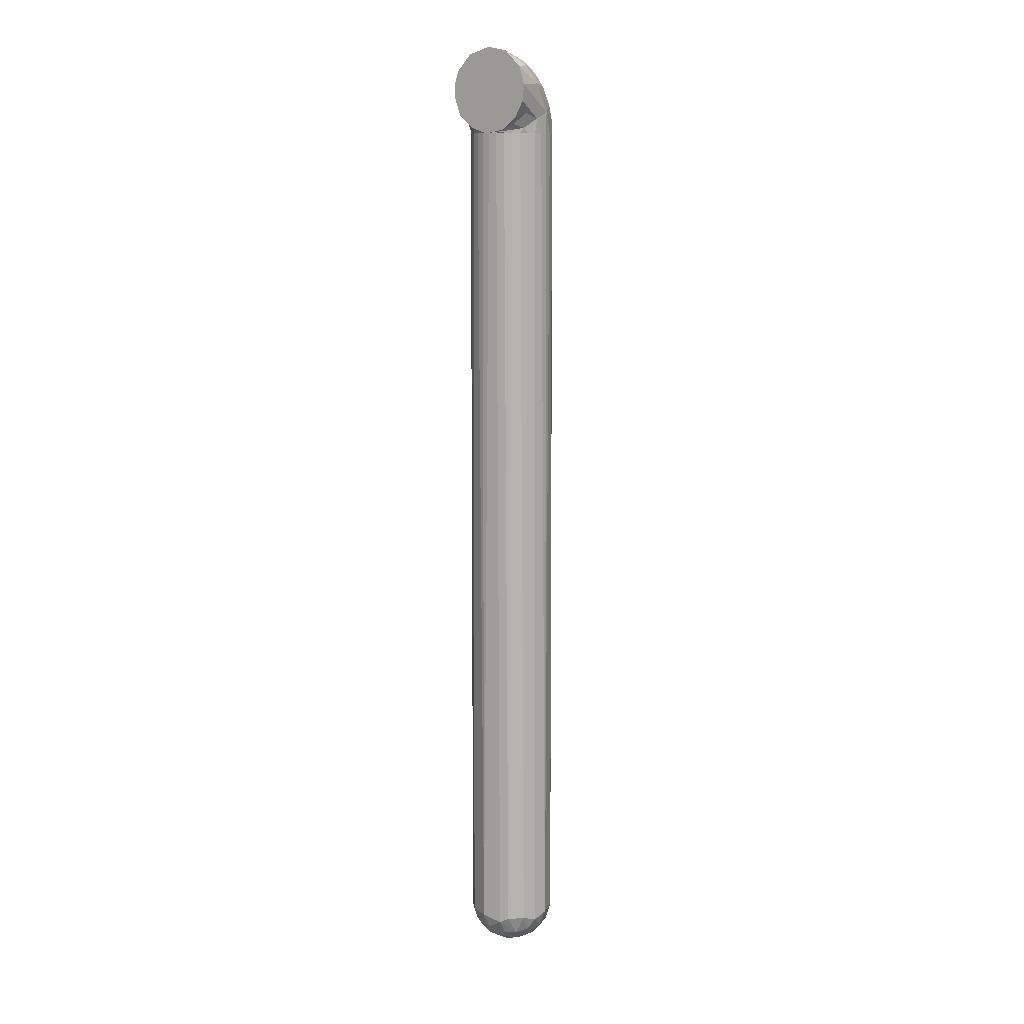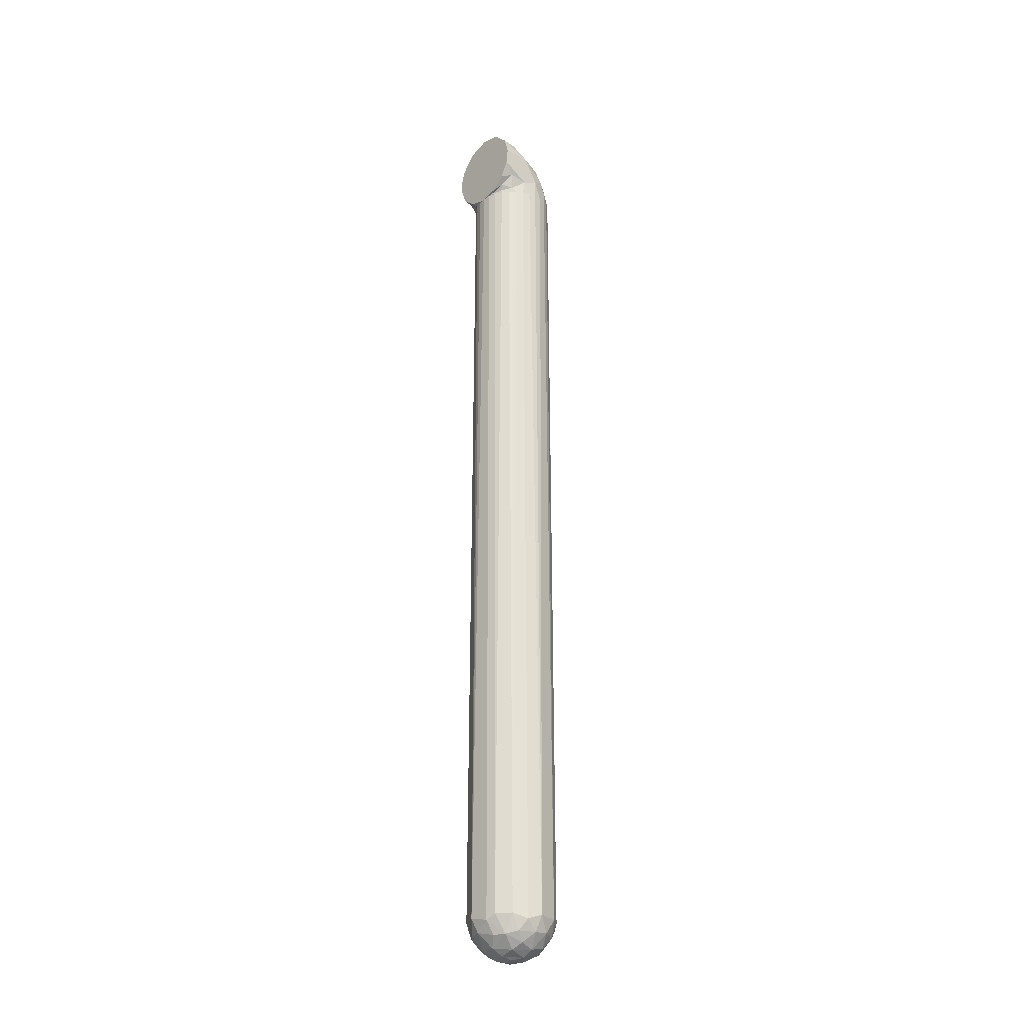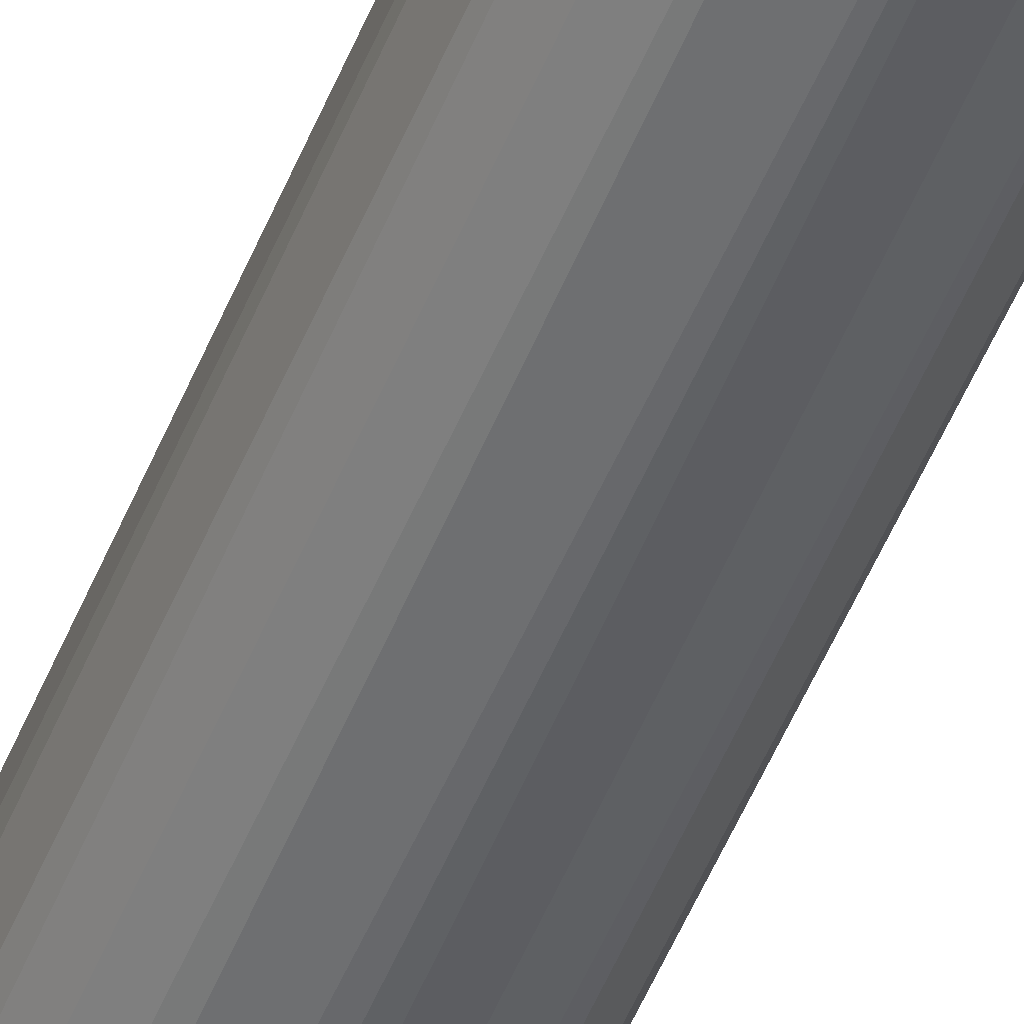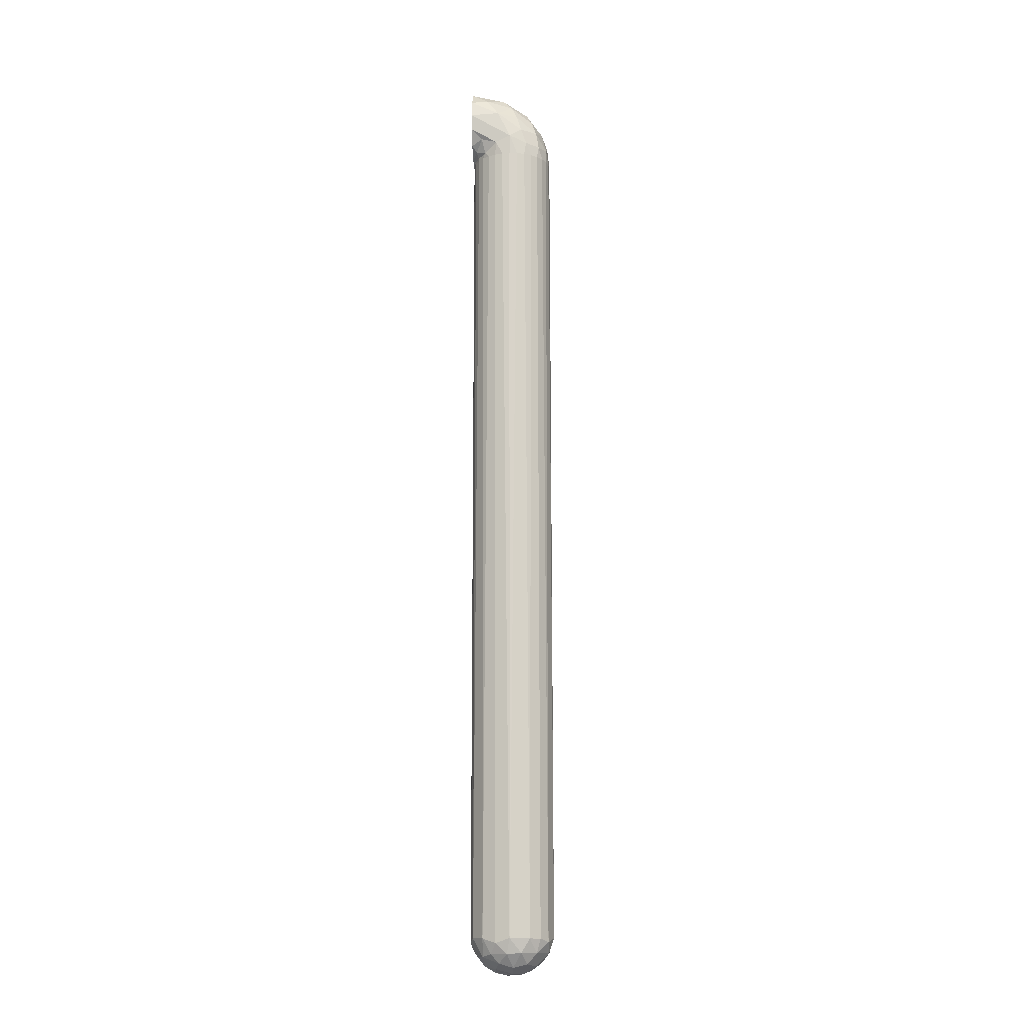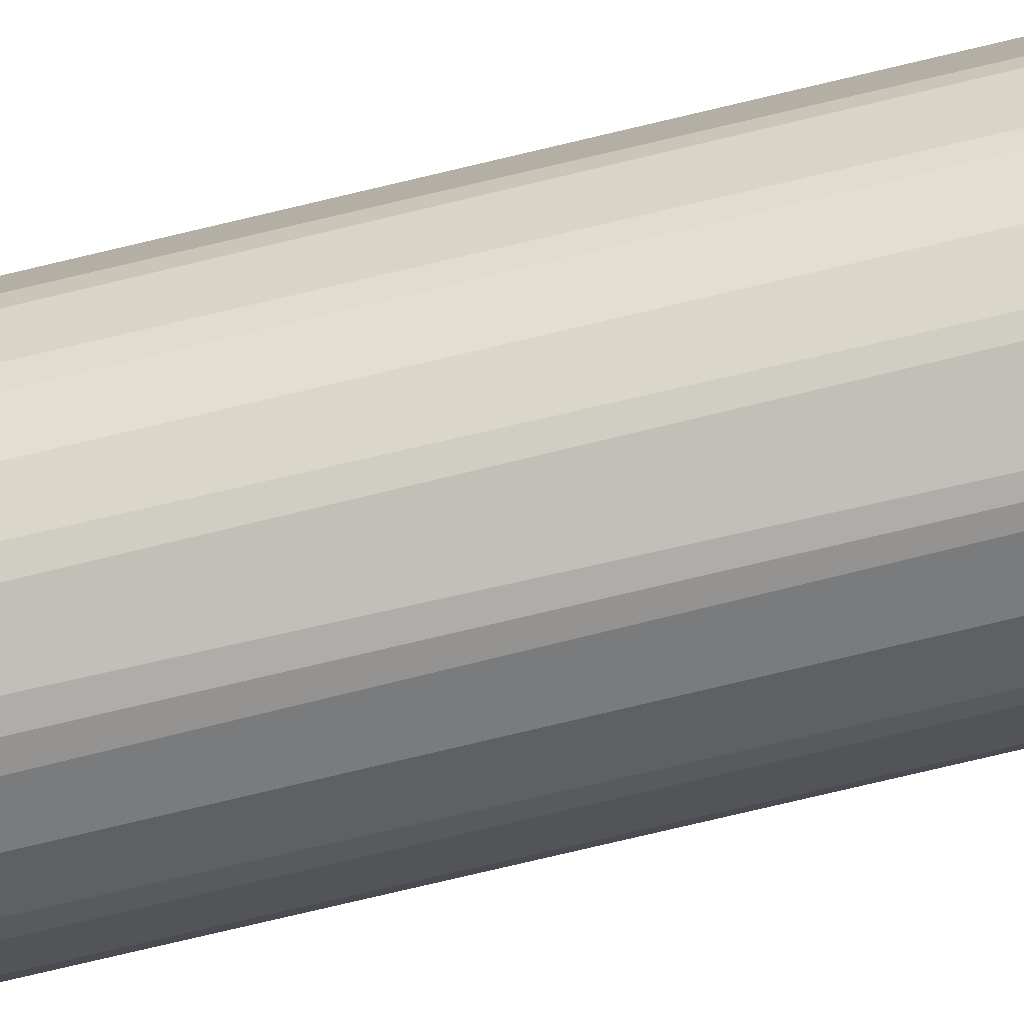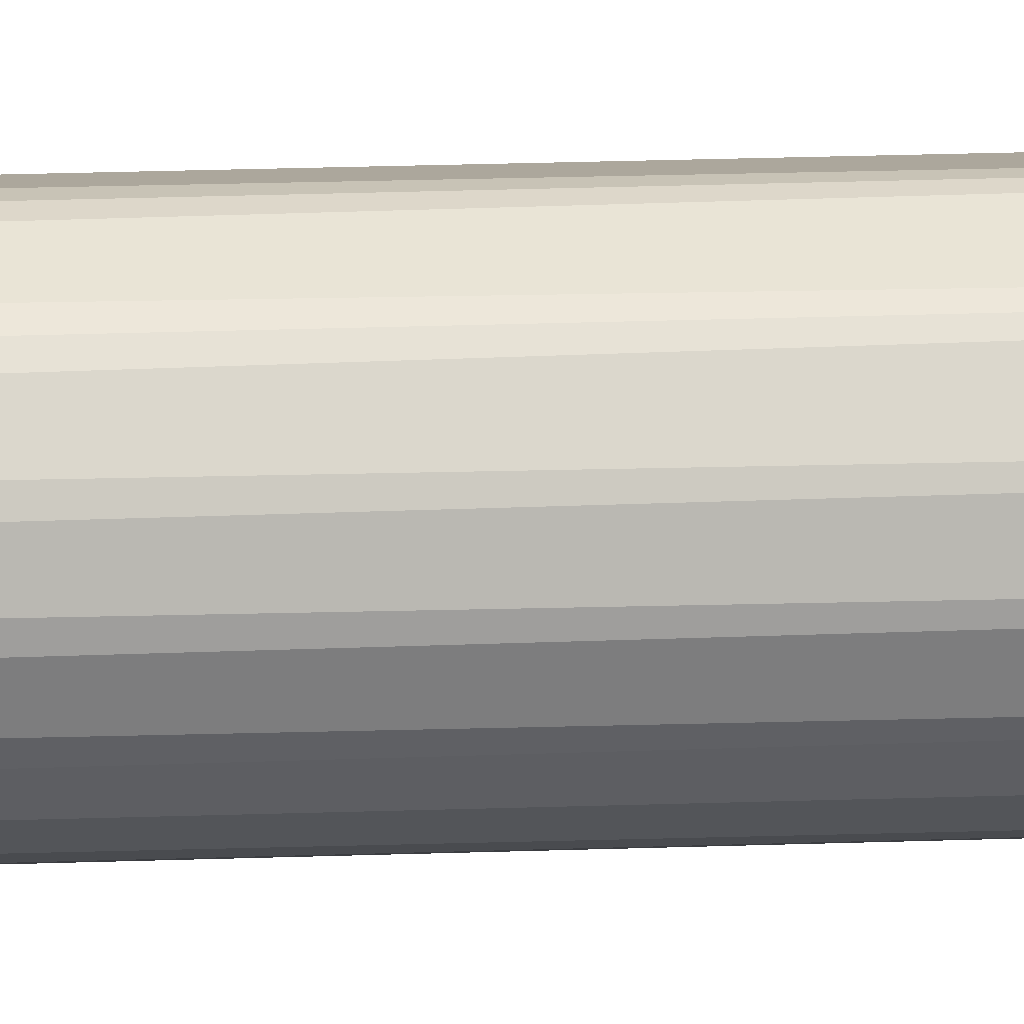
<metadata>
{"format":"obj","ext":"obj","renderer":"f3d","projection":"perspective","resolution":1024,"background":"white","views":[{"elev":10.1,"azim":123.0,"up":"+Y"},{"elev":-27.6,"azim":139.5,"up":"+Y"},{"elev":-51.2,"azim":-21.6,"up":"+Z"},{"elev":-13.2,"azim":-176.4,"up":"+Y"},{"elev":-72.2,"azim":-76.4,"up":"+Z"},{"elev":13.8,"azim":-95.6,"up":"+Z"}]}
</metadata>
<code>
g Sphere
v -0.004395 -4.817 -0.4846
v -0.03216 -5.141 -0.2903
v 0.1535 -4.873 -0.4474
v 0.2126 -4.993 -0.3639
v 0.1258 -5.095 -0.3191
v -0.02139 -5.209 -0.1729
v 0.3037 -4.823 -0.3726
v 0.3101 -5.025 -0.2648
v 0.1698 -5.158 -0.2069
v 0.4232 -4.823 -0.228
v 0.06486 -5.227 -0.069
v 0.4553 -4.877 -0.1291
v 0.3755 -5.025 -0.1447
v 0.4281 -4.979 0.04539
v 0.2992 -5.135 -0.04118
v 0.1789 -5.201 -0.05426
v 0.4753 -4.824 0.09344
v 0.3743 -4.985 0.2041
v 0.2755 -5.128 0.1481
v 0.3316 4.535 0.3316
v 0.3726 -4.823 0.3037
v 0.2648 -4.819 0.3994
v 0.2765 -4.979 0.3292
v 0.1552 -5.069 0.3334
v 0.04386 -5.234 0.036
v 0.1413 -4.869 0.4537
v 0.1012 -5.204 0.149
v 0.02545 -4.993 0.4207
v 0.08288 -5.133 0.2934
v -0.09344 -4.824 0.4753
v -0.123 -4.982 0.4104
v -0.09666 -5.135 0.2859
v -0.2707 -4.982 0.3321
v -0.3417 -4.824 0.3432
v -0.2313 -5.128 0.2014
v -0.3772 -4.982 0.2032
v -0.4595 -4.823 0.141
v -0.4217 -4.987 0.0564
v -0.07069 -5.22 0.1126
v -0.3351 -5.097 0.06666
v -0.2194 -5.182 0.05431
v -0.4785 -4.823 -0.04557
v -0.4225 -4.986 -0.07786
v -0.4235 -4.866 -0.2176
v -0.2816 -5.13 -0.1192
v -0.1176 -5.22 -0.06187
v -0.3411 -4.824 -0.3354
v -0.2981 -4.985 -0.3063
v -0.228 -4.823 -0.4232
v -0.1911 -5.104 -0.2785
v -0.1295 -4.979 -0.4099
v 0.02845 -4.991 -0.4225
v 0.3316 4.535 -0.3316
v -0.4332 4.535 0.1794
v 0.4332 4.535 -0.1794
v -0.4599 4.535 0.09148
v -0.4689 4.535 -0
v 0.09148 4.535 0.4599
v 0.4599 4.535 0.09148
v -0.1794 4.535 0.4332
v -0.2605 4.535 0.3899
v -0 4.535 0.4689
v -0.3899 4.535 0.2605
v 1e-06 4.535 -0.4689
v 0.3899 4.535 -0.2605
v -0.4599 4.535 -0.09148
v -0.09148 4.535 -0.4599
v 0.3899 4.535 0.2605
v 0.4599 4.535 -0.09148
v 0.4689 4.535 -0
v -0.09148 4.535 0.4599
v -0.3316 4.535 0.3316
v 0.4332 4.535 0.1794
v 0.2605 4.535 -0.3899
v 0.2605 4.535 0.3899
v 0.1794 4.535 -0.4332
v -0.4332 4.535 -0.1794
v -0.3316 4.535 -0.3316
v -0.2605 4.535 -0.3899
v 0.1794 4.535 0.4332
v -0.1794 4.535 -0.4332
v -0.3899 4.535 -0.2605
v 0.09148 4.535 -0.4599
v 0.306 4.589 -0.3635
v 0.4531 4.549 -0.1391
v 0.4686 4.542 0.07251
v 0.4421 4.559 0.1726
v 0.4065 4.582 0.251
v 0.1499 4.641 0.4507
v -0.1111 4.687 0.4542
v -0.2427 4.714 0.3897
v -0.3429 4.732 0.301
v -0.4358 4.694 0.1406
v -0.4438 4.777 0.01982
v -0.3508 4.674 -0.3005
v -0.2008 4.686 -0.4194
v 0.3086 4.598 0.3631
v -0.4358 4.694 -0.1406
v 0.1657 4.695 -0.45
v -0.3794 4.943 -0.05281
v -0.3184 4.865 -0.281
v 0.3946 4.565 -0.2595
v -0.1535 4.895 0.4049
v -0.3667 4.923 0.137
v -0.2644 5.035 -0.223
v -0.1387 4.869 -0.4171
v 0.3446 4.752 -0.4137
v 0.3845 4.686 0.3633
v 0.2938 4.826 0.45
v 0.1055 4.932 0.468
v -0.1331 5.105 0.3071
v -0.27 5.062 0.185
v -0.08761 5.052 -0.3721
v 0.1442 5.081 -0.4461
v -0.005345 4.769 -0.4689
v 0.4165 4.627 -0.2977
v 0.04544 5.073 0.4201
v -0.1305 5.257 0.04133
v -0.196 5.193 -0.09438
v 0.2212 5.193 0.413
v 0.1131 5.299 0.2913
v -0.04824 5.282 0.1826
v 0.08144 5.393 -0.04646
v 0.08357 5.334 -0.223
v -0.01961 5.205 -0.3064
v 0.2108 5.425 0.1219
v 0.2783 5.279 -0.3669
v 0.4688 4.873 -0.4503
v 0.4688 4.694 -0.3525
v 0.4688 4.596 0.2335
v 0.4689 5.065 0.4687
v 0.281 5.368 0.281
v 0.3149 5.46 -0.0462
v 0.4682 5.428 -0.2251
v 0.4689 5.249 -0.4092
v 0.4689 5.053 -0.469
v 0.4689 4.568 -0.1873
v 0.4689 4.734 0.3907
v 0.4689 5.228 0.4155
v 0.4691 5.477 -4e-06
v 0.4689 4.942 0.4652
v 0.4689 5.405 0.2536
f 52 5 2
f 52 1 3
f 52 3 4
f 5 9 2
f 4 8 5
f 9 16 6
f 7 8 4
f 8 13 15
f 10 12 8
f 14 19 15
f 16 25 11
f 14 17 18
f 21 23 18
f 23 24 19
f 22 26 23
f 23 26 24
f 24 26 28
f 25 27 39
f 32 39 27
f 30 31 28
f 3 1 83 76
f 33 35 32
f 39 35 41
f 34 36 33
f 36 40 35
f 35 40 41
f 37 38 36
f 25 39 46
f 40 45 41
f 42 44 43
f 43 44 48
f 48 50 45
f 44 47 48
f 49 51 48
f 50 51 2
f 6 11 46
f 25 46 11
f 1 52 51
f 85 69 55
f 72 92 63
f 69 85 70
f 70 86 59
f 54 93 56
f 98 77 66
f 20 97 75
f 95 78 82
f 80 89 58
f 99 76 83
f 96 81 79
f 84 53 74
f 71 90 60
f 115 64 67
f 94 100 98
f 98 101 95
f 91 103 92
f 112 104 92
f 100 105 101
f 119 105 100
f 113 106 101
f 111 112 103
f 125 113 105
f 110 117 103
f 116 85 102
f 117 111 103
f 111 122 112
f 118 119 112
f 125 114 113
f 121 122 111
f 118 123 119
f 124 125 119
f 110 120 117
f 126 123 122
f 128 107 99
f 127 114 125
f 121 132 126
f 136 128 115
f 134 127 124
f 141 131 109
f 127 135 114
f 131 120 110
f 114 136 115
f 140 133 126
f 138 109 108
f 138 141 109
f 131 139 120
f 129 137 116
f 137 85 116
f 85 137 70
f 64 83 1
f 52 4 5
f 6 2 9
f 7 3 76 74
f 10 7 53 65
f 3 7 4
f 9 5 8
f 6 16 11
f 74 53 7
f 12 10 55 69
f 7 10 8
f 9 8 15
f 9 15 16
f 65 55 10
f 13 8 12
f 17 12 69 70
f 13 14 15
f 19 27 16 15
f 12 17 14
f 13 12 14
f 70 59 17
f 21 17 73 68
f 25 16 27
f 59 73 17
f 14 18 19
f 17 21 18
f 22 21 20 75
f 68 20 21
f 18 23 19
f 21 22 23
f 19 24 29
f 19 29 27
f 80 26 22 75
f 30 26 58 62
f 24 28 29
f 80 58 26
f 32 29 28 31
f 26 30 28
f 27 29 32
f 34 30 60 61
f 62 71 30
f 71 60 30
f 31 33 32
f 33 31 30 34
f 37 34 63 54
f 34 61 72
f 39 32 35
f 33 36 35
f 72 63 34
f 34 37 36
f 43 38 37 42
f 54 56 37
f 36 38 40
f 42 37 56 57
f 39 41 46
f 43 45 40 38
f 41 45 46
f 57 66 42
f 44 42 66 77
f 6 46 45 50
f 77 82 44
f 43 48 45
f 47 44 82 78
f 49 47 78 79
f 1 49 81 67
f 47 49 48
f 50 48 51
f 6 50 2
f 79 81 49
f 92 72 61 91
f 49 1 51
f 2 51 52
f 1 67 64
f 93 54 63 92
f 87 73 59 86
f 94 57 56 93
f 88 68 73 87
f 66 57 94 98
f 97 20 68 88
f 82 77 98 95
f 89 80 75 97
f 83 64 115 99
f 79 78 95 96
f 110 62 58 89
f 74 76 99 84
f 90 71 62 110
f 67 81 96 115
f 65 53 84 102
f 91 61 60 90
f 55 65 102 85
f 96 95 101 106
f 90 103 91
f 92 104 93
f 104 94 93
f 100 101 98
f 100 104 112 119
f 103 112 92
f 104 100 94
f 96 106 115
f 109 89 97 108
f 111 117 120 121
f 105 113 101
f 89 109 110
f 99 107 84
f 107 116 84
f 106 114 115
f 90 110 103
f 84 116 102
f 88 108 97
f 119 125 105
f 109 131 110
f 113 114 106
f 122 118 112
f 108 88 130 138
f 122 123 118
f 119 123 124
f 120 132 121
f 121 126 122
f 115 128 99
f 124 127 125
f 87 130 88
f 126 133 123
f 134 124 123 133
f 132 120 139 142
f 107 129 116
f 135 136 114
f 86 130 87
f 133 140 134
f 134 135 127
f 128 129 107
f 126 132 142 140
f 138 130 86 70 137 129 128 136 135 134 140 142 139 131 141

</code>
